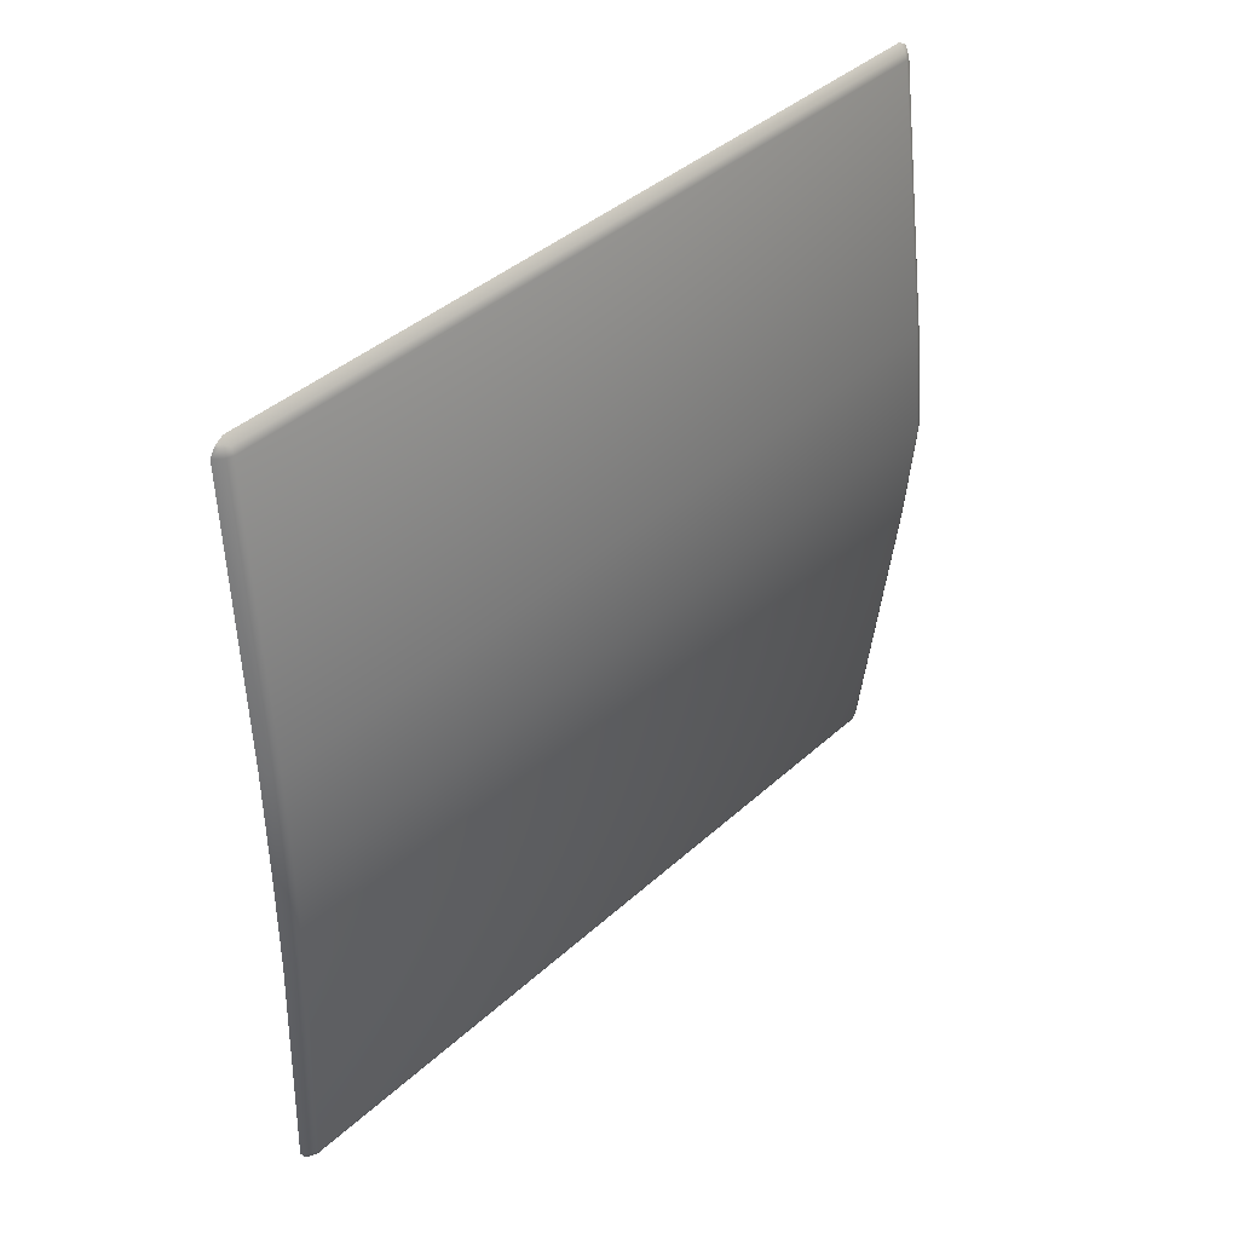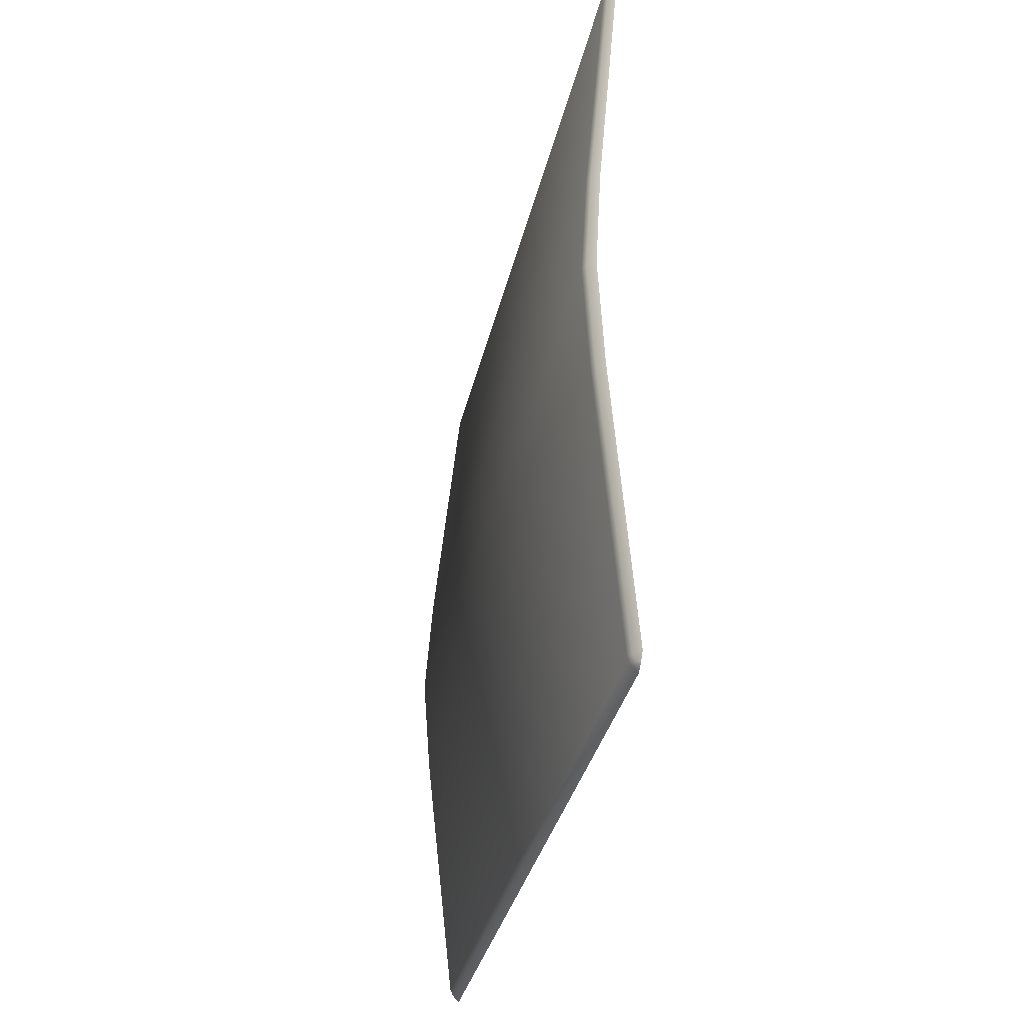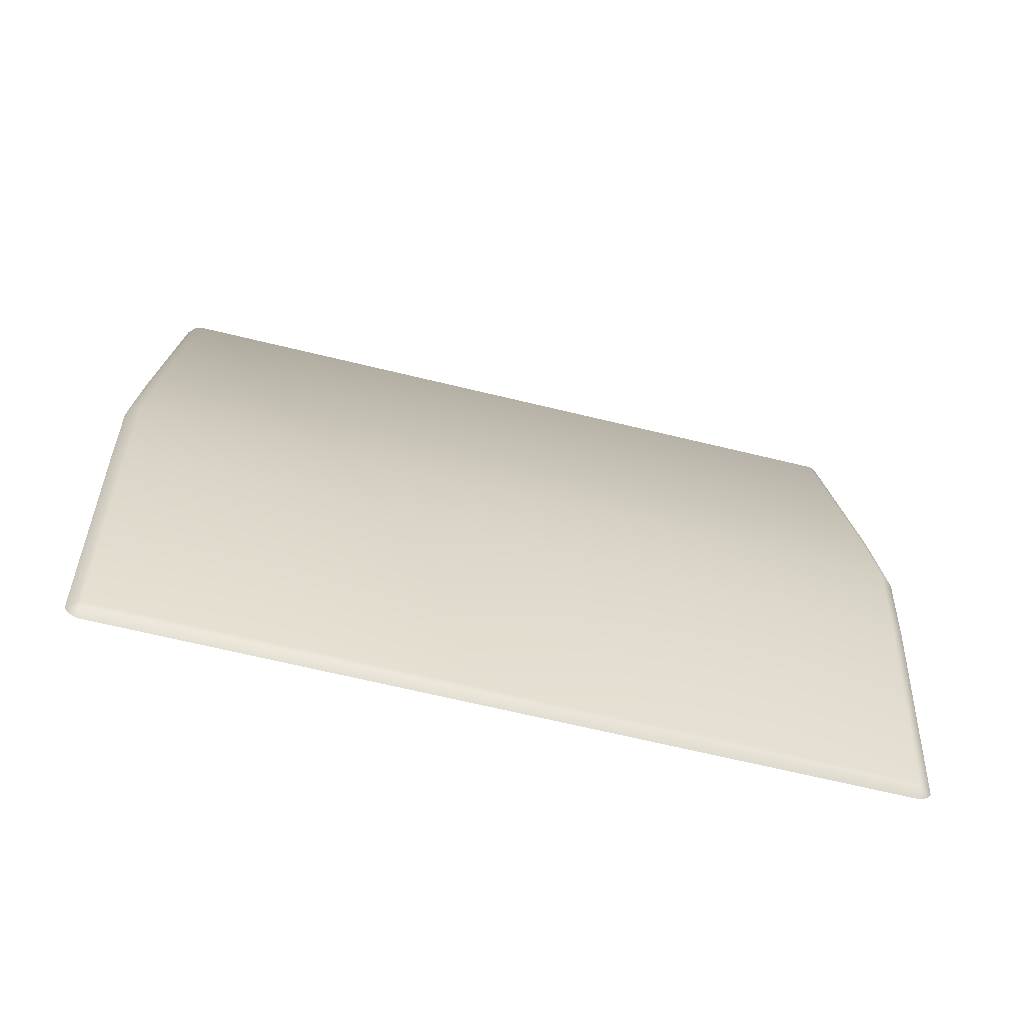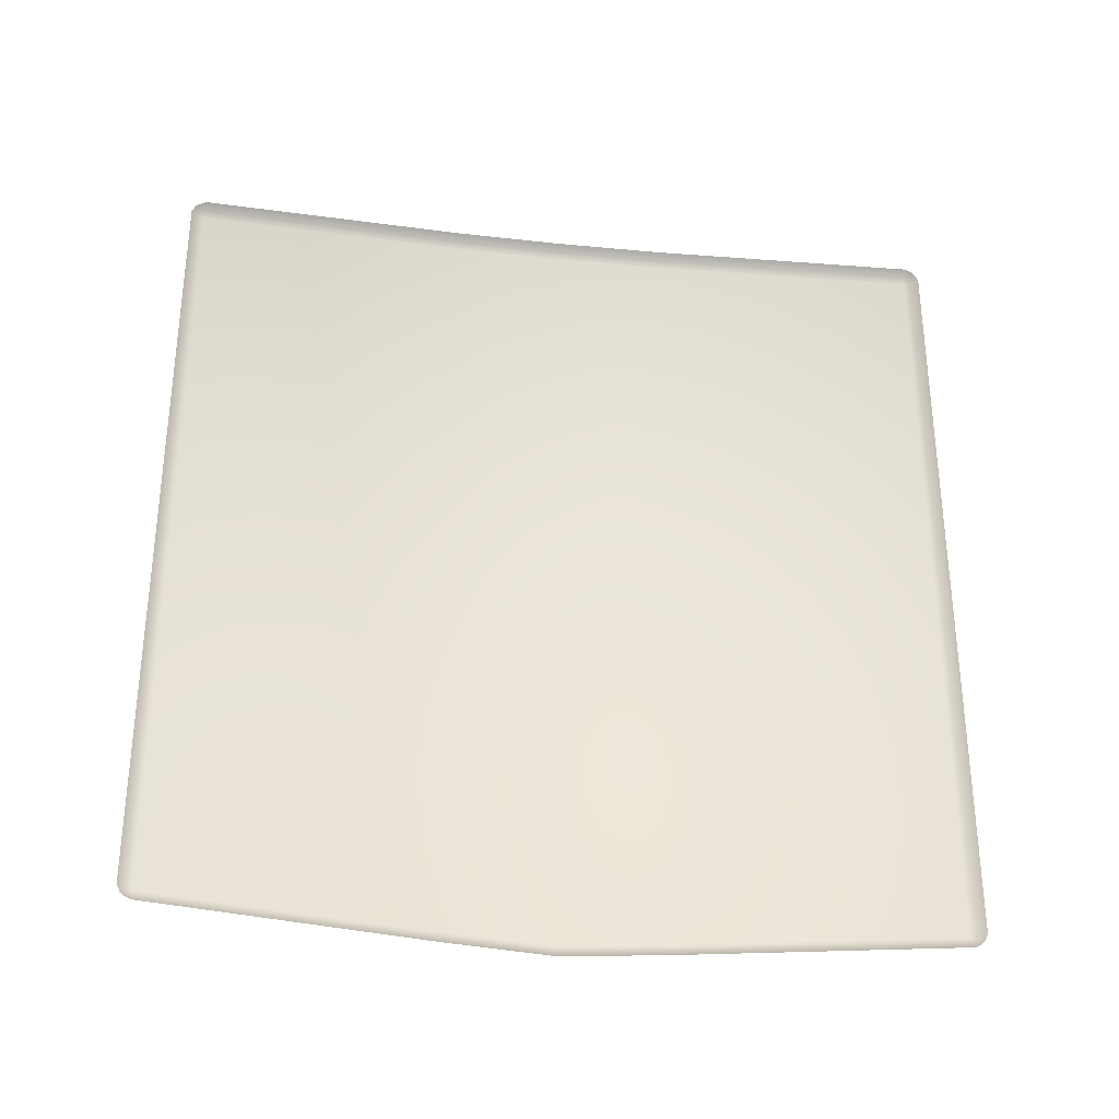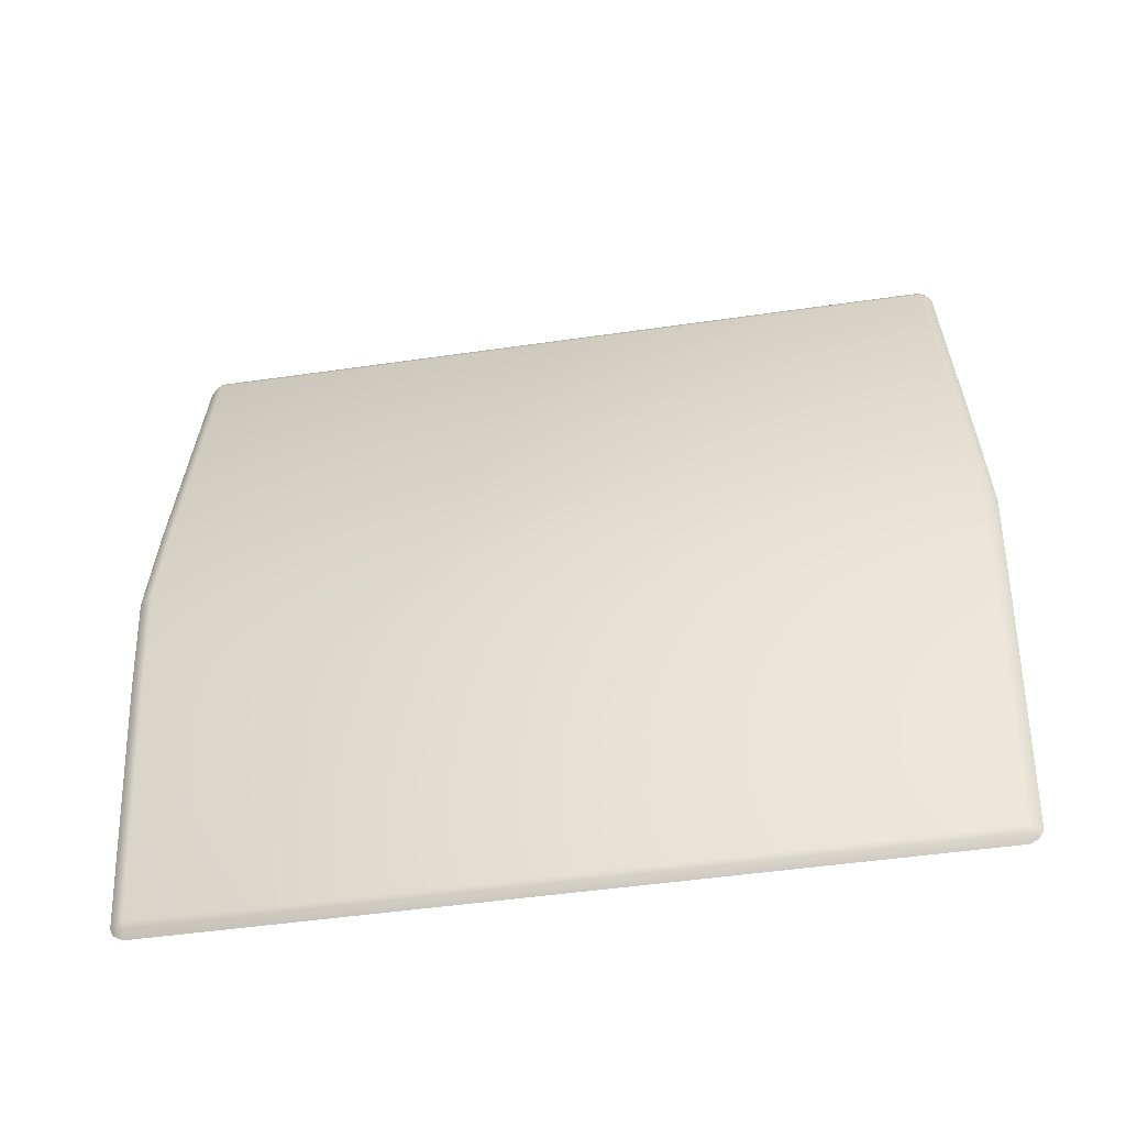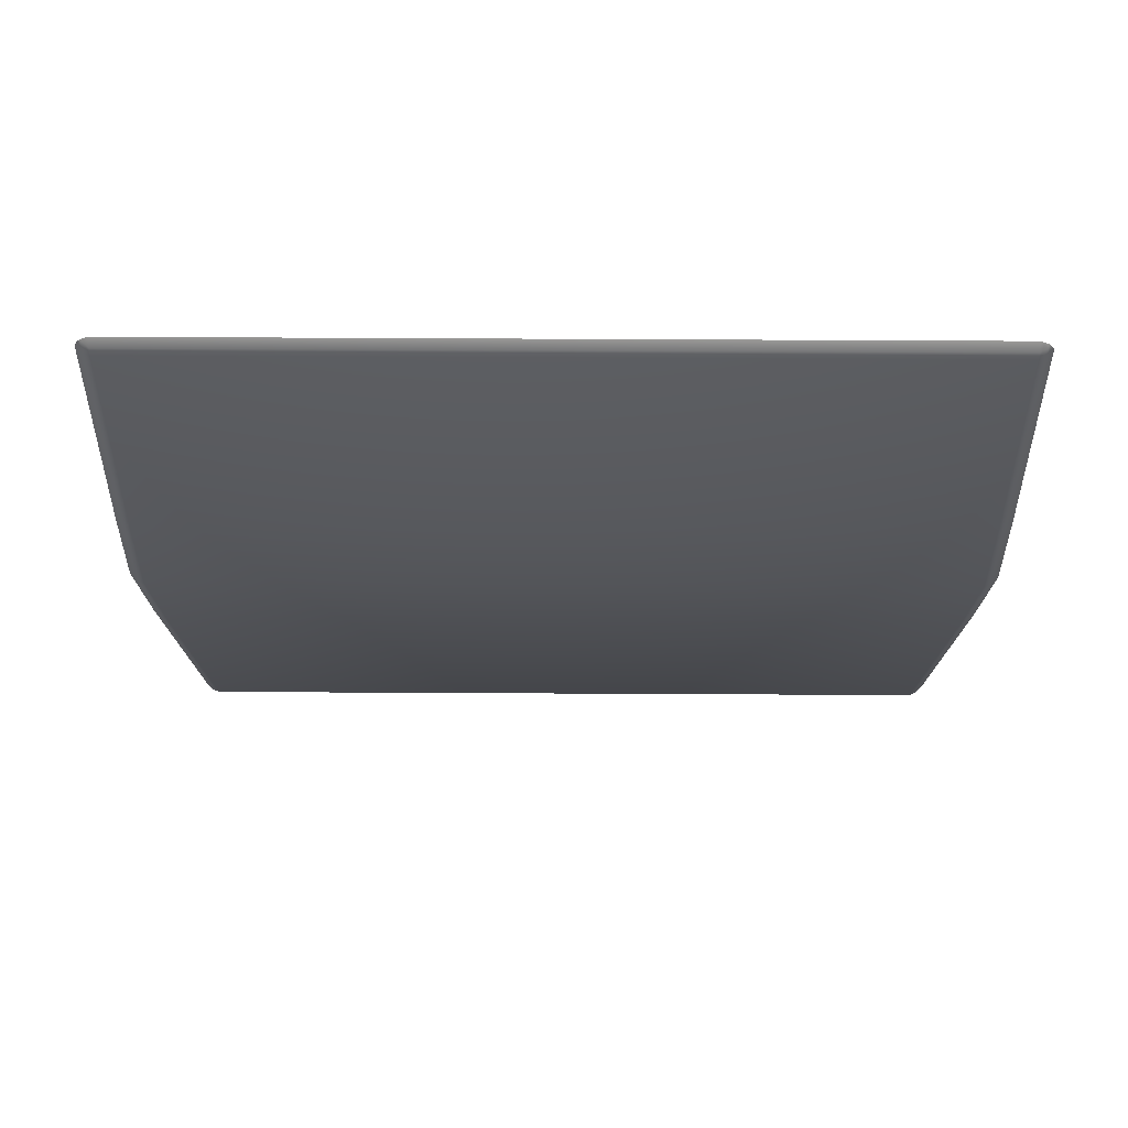
<metadata>
{"format":"obj","ext":"obj","renderer":"f3d","projection":"perspective","resolution":1024,"background":"white","views":[{"elev":40.4,"azim":42.1,"up":"+Y"},{"elev":-33.2,"azim":167.9,"up":"+Y"},{"elev":-66.9,"azim":76.3,"up":"+Y"},{"elev":-31.4,"azim":-98.5,"up":"+Z"},{"elev":-49.2,"azim":99.1,"up":"+Y"},{"elev":66.1,"azim":90.3,"up":"+Y"}]}
</metadata>
<code>
g cube
v -9.155e-08 3.177 -1.534
v 0.02727 3.15 1.534
v -1.907e-07 3.177 1.534
v 0.02727 3.15 -1.534
v 0.03858 3.123 1.534
v 0.01246 3.152 -1.563
v 0.00175 3.163 -1.563
v 0.03858 3.123 -1.534
v 0.1485 2.022 -1.584
v 0.1485 2.022 1.584
v 0.1777 1.589 1.603
v 0.1364 2.022 -1.612
v 0.02727 3.123 -1.561
v 0.1777 1.589 -1.603
v 0.1654 1.589 -1.631
v 0.1485 1.156 1.584
v 0.1485 1.156 -1.584
v 0.1364 1.156 -1.612
v 0.02727 0.05458 -1.561
v 0.03858 0.05458 -1.534
v 0.03858 0.05458 -1.534
v 0.03858 0.05458 1.534
v 0.02727 0.02727 1.534
v 0.02727 0.02727 -1.534
v 0.00175 0.01481 -1.563
v 0.01246 0.02552 -1.563
v 0.00175 0.02552 -1.574
v 0.02727 0.02727 -1.534
v -9.155e-08 4.999e-07 -1.534
v -9.155e-08 -4.999e-07 1.534
v 0.02727 0.02727 1.534
v 0.01246 0.02552 1.563
v 0.00175 0.01481 1.563
v 0.00175 0.02552 1.574
v 0.03858 0.05458 -1.534
v 0.02727 0.05458 -1.561
v 0.01246 0.02552 -1.563
v 0.00175 3.163 -1.563
v 0.00175 3.152 -1.574
v 0.01246 3.152 -1.563
v 0.02727 3.123 -1.561
v -9.155e-08 3.123 -1.589
v 0.1072 2.022 -1.641
v 0.1364 2.022 -1.612
v 0.1654 1.589 -1.631
v 0.1358 1.589 -1.66
v 0.1364 1.156 -1.612
v 0.1072 1.156 -1.641
v -9.155e-08 0.05458 -1.589
v 0.02727 0.05458 -1.561
v 0.01246 0.02552 -1.563
v 0.00175 0.02552 -1.574
v 0.02727 0.02727 1.534
v 0.01246 0.02552 1.563
v 0.02727 0.05458 1.561
v 0.03858 0.05458 1.534
v 0.02727 3.15 1.534
v 0.03858 3.123 1.534
v 0.02727 3.123 1.561
v 0.01246 3.152 1.563
v 0.02727 3.15 -1.534
v 0.01246 3.152 -1.563
v 0.02727 3.123 -1.561
v 0.03858 3.123 -1.534
v 0.02727 0.05458 1.561
v 0.01246 0.02552 1.563
v 0.00175 0.02552 1.574
v -9.155e-08 0.05458 1.589
v 0.1072 1.156 1.641
v 0.1364 1.156 1.612
v 0.1654 1.589 1.631
v 0.1358 1.589 1.66
v 0.1364 2.022 1.612
v 0.1072 2.022 1.641
v -9.155e-08 3.123 1.589
v 0.02727 3.123 1.561
v 0.01246 3.152 1.563
v 0.00175 3.152 1.574
v 0.00175 3.163 1.563
v 0.02727 3.15 1.534
v -1.907e-07 3.177 1.534
v 0.1485 2.022 1.584
v 0.02727 3.123 1.561
v 0.03858 3.123 1.534
v 0.1777 1.589 1.603
v 0.1485 1.156 1.584
v 0.03858 0.05458 1.534
v 0.02727 0.05458 1.561
g cube_0
f 3 2 1
f 2 4 1
f 4 2 5
f 4 6 1
f 6 7 1
f 8 4 5
f 8 5 9
f 5 10 9
f 10 11 9
f 9 12 8
f 12 13 8
f 11 14 9
f 12 9 14
f 15 12 14
f 11 16 14
f 15 14 17
f 16 17 14
f 18 15 17
f 19 18 17
f 20 19 17
f 17 16 21
f 16 22 21
f 22 23 21
f 23 24 21
f 27 26 25
f 25 26 28
f 29 25 28
f 29 28 30
f 28 31 30
f 31 32 30
f 32 33 30
f 32 34 33
f 36 35 28
f 37 36 28
f 40 39 38
f 39 40 41
f 42 39 41
f 43 42 41
f 44 43 41
f 43 44 45
f 46 43 45
f 46 45 47
f 48 46 47
f 49 48 47
f 50 49 47
f 50 51 49
f 51 52 49
f 55 54 53
f 56 55 53
f 59 58 57
f 60 59 57
f 63 62 61
f 64 63 61
f 67 66 65
f 68 67 65
f 68 65 69
f 65 70 69
f 70 71 69
f 71 72 69
f 71 73 72
f 73 74 72
f 74 73 75
f 73 76 75
f 76 77 75
f 77 78 75
f 78 77 79
f 79 77 80
f 81 79 80
f 73 71 82
f 83 73 82
f 84 83 82
f 71 85 82
f 71 70 85
f 70 86 85
f 86 70 87
f 70 88 87

</code>
